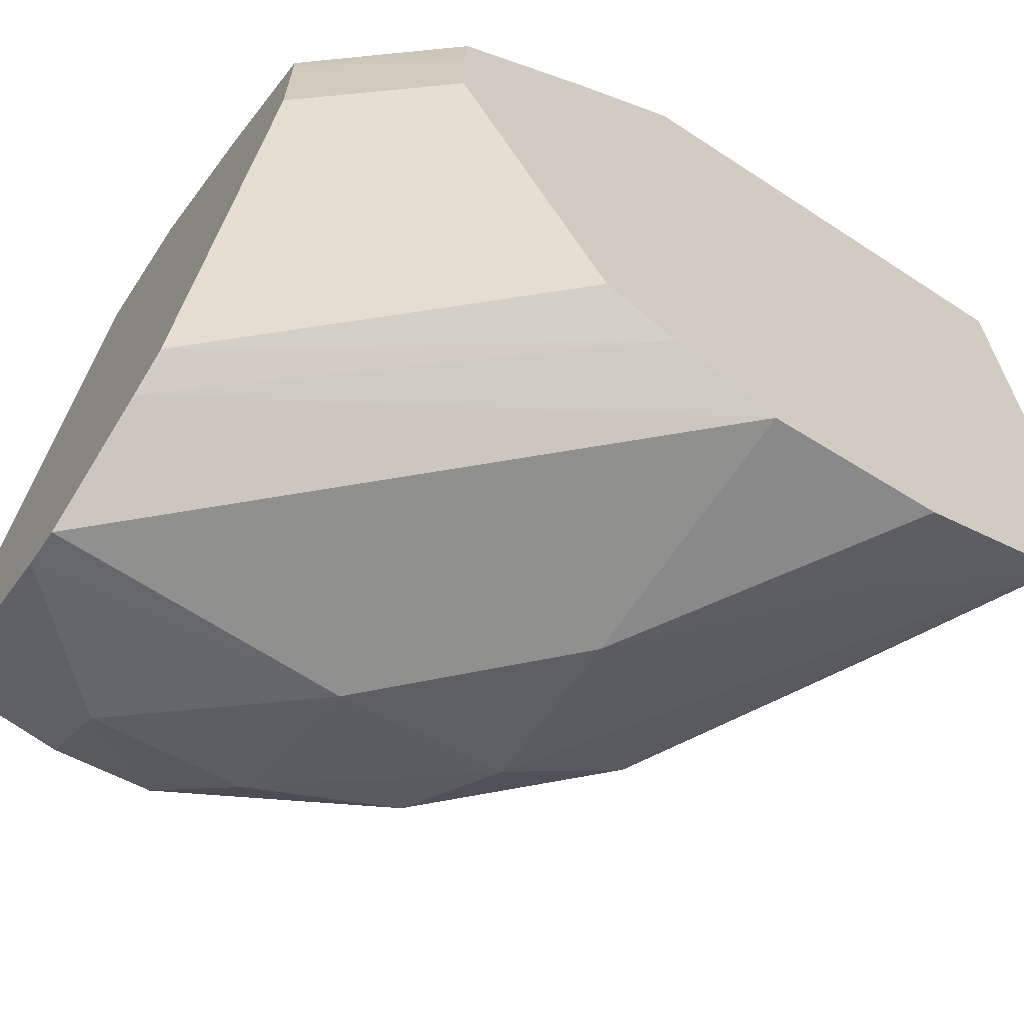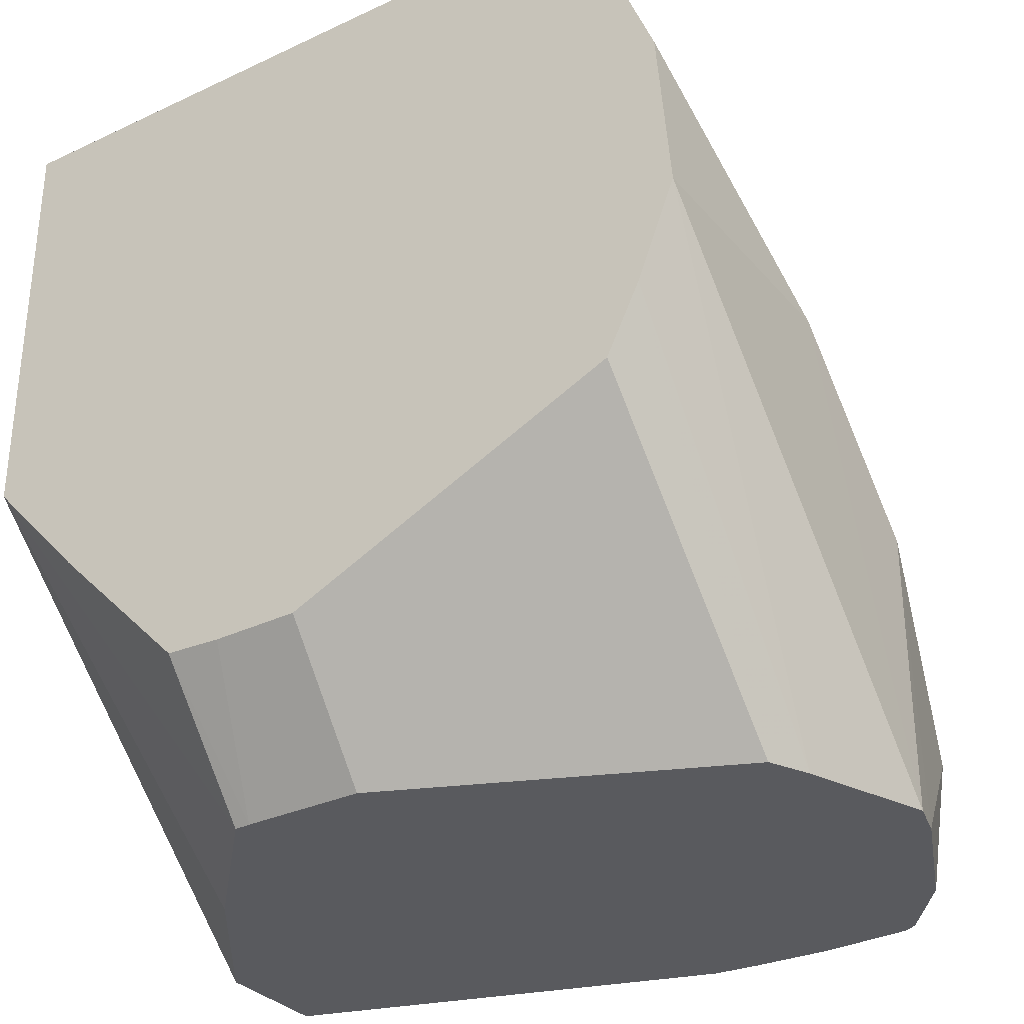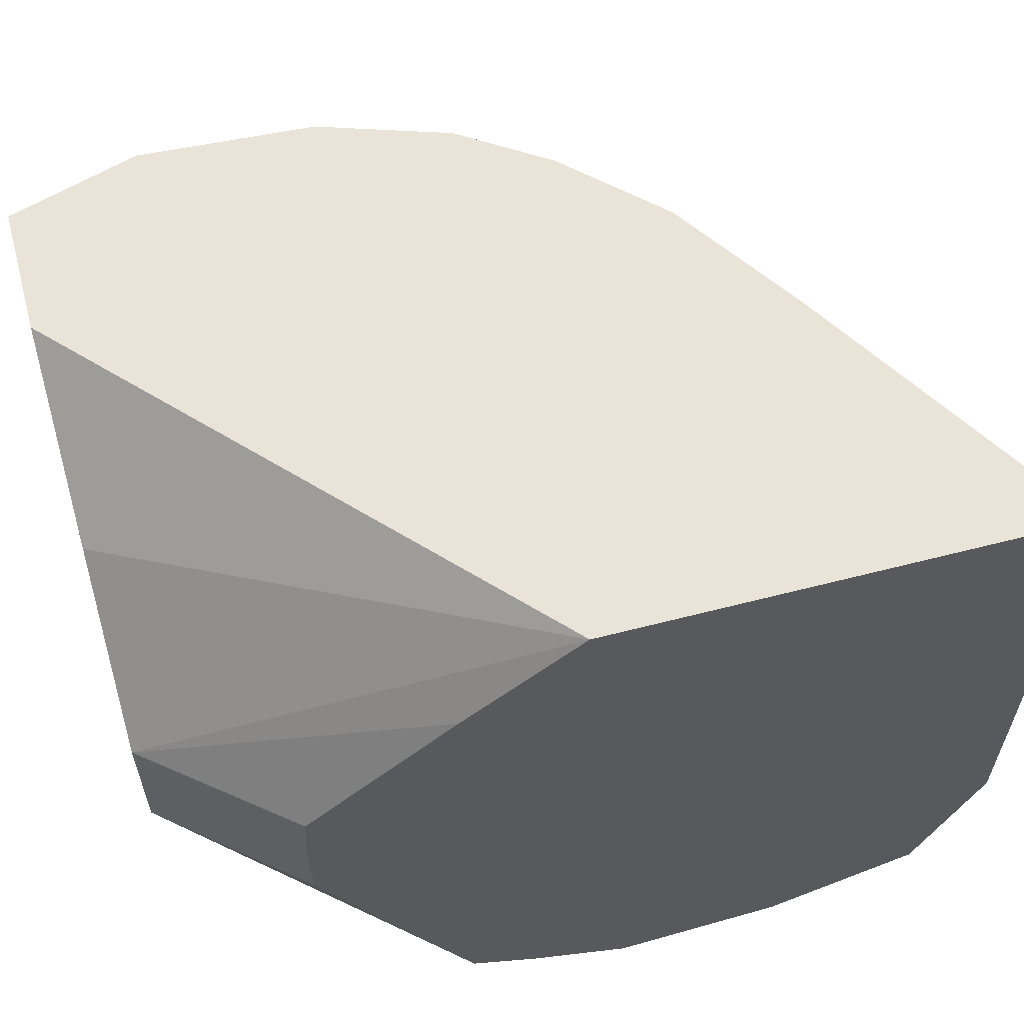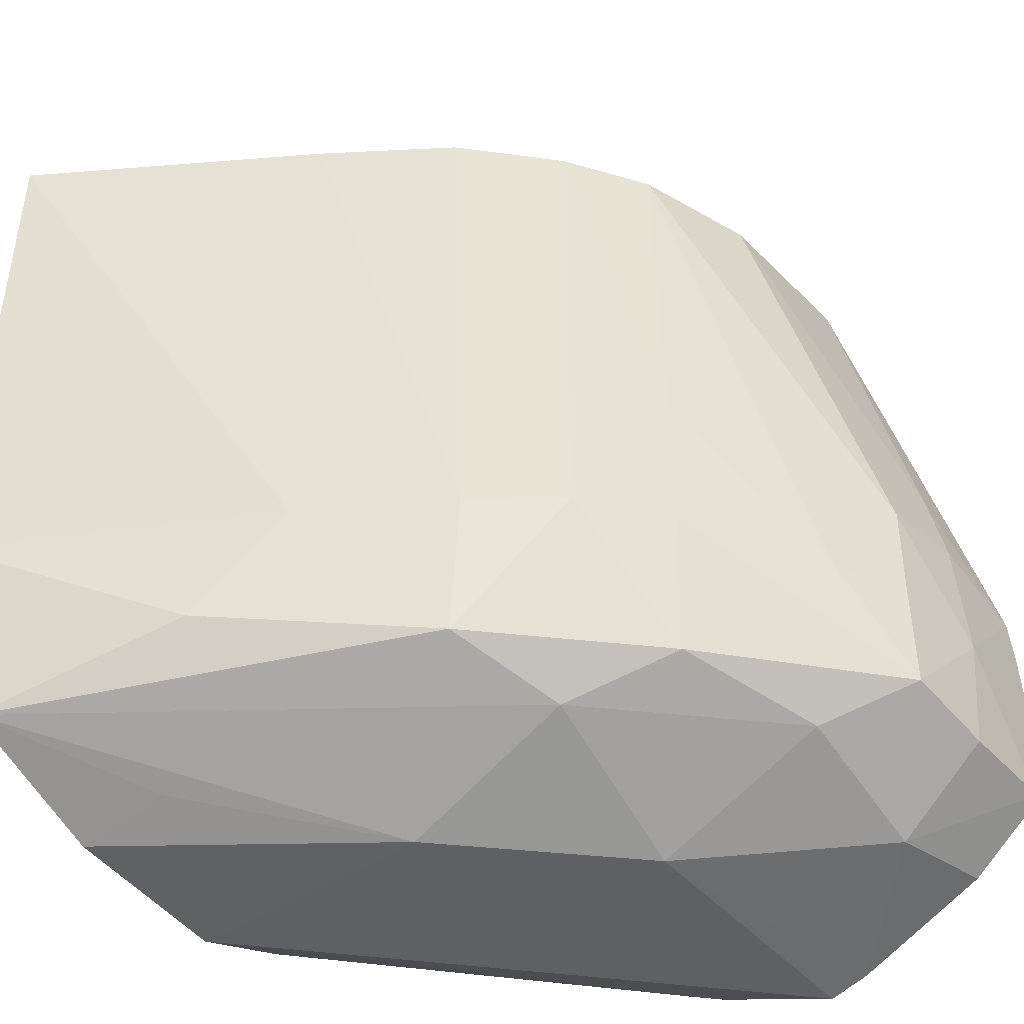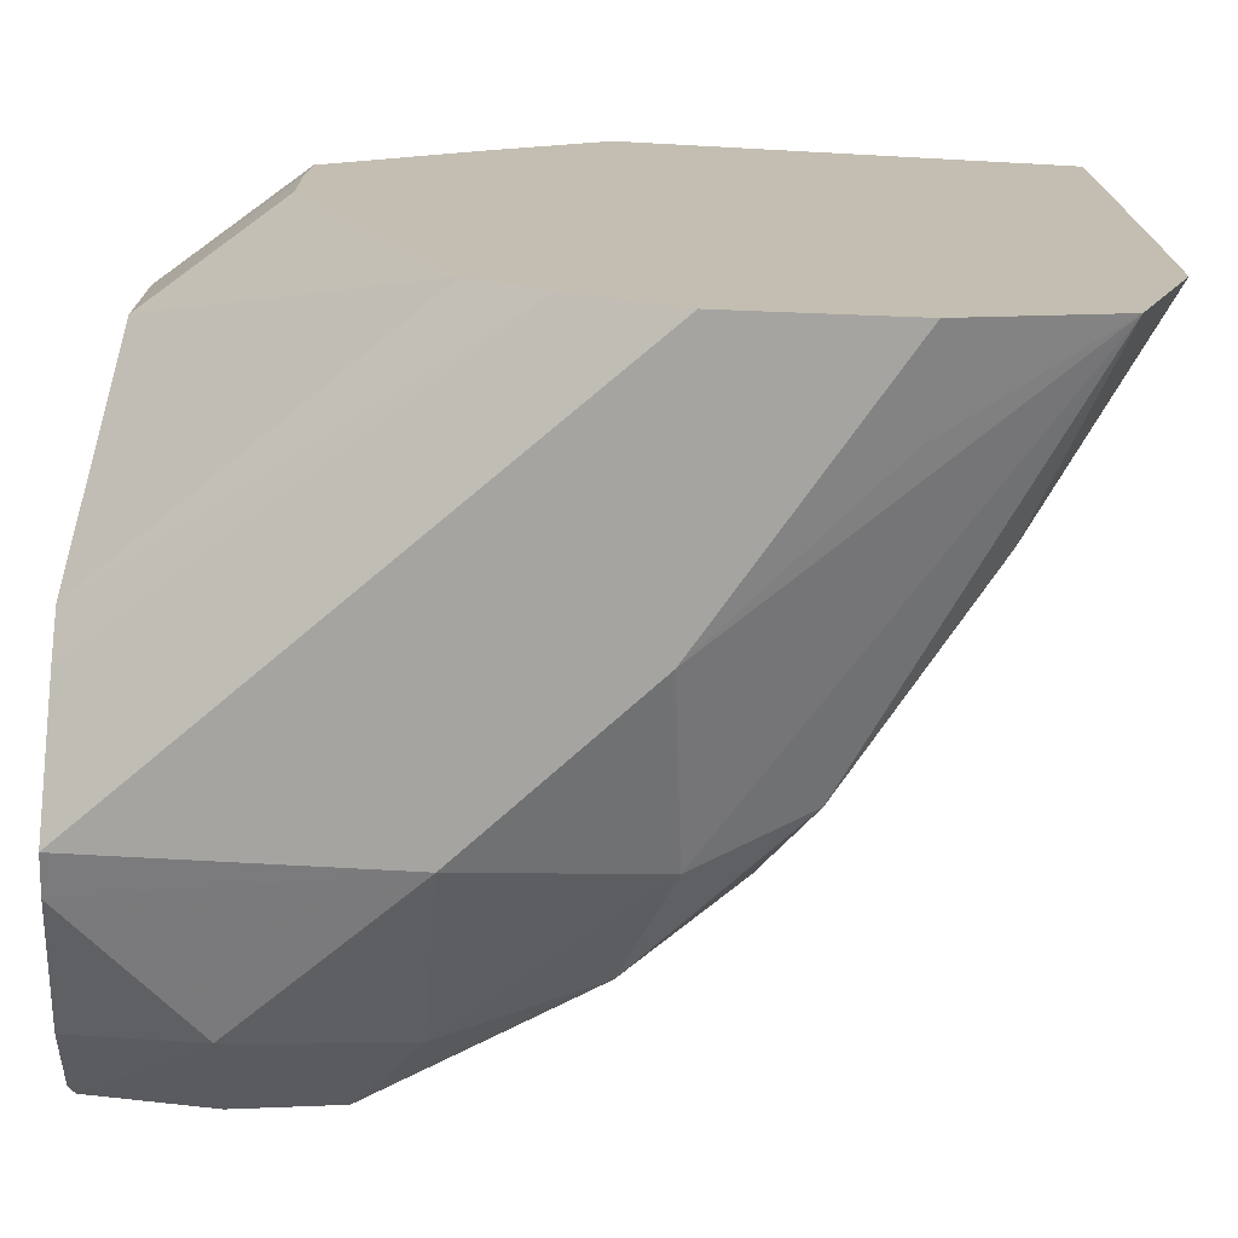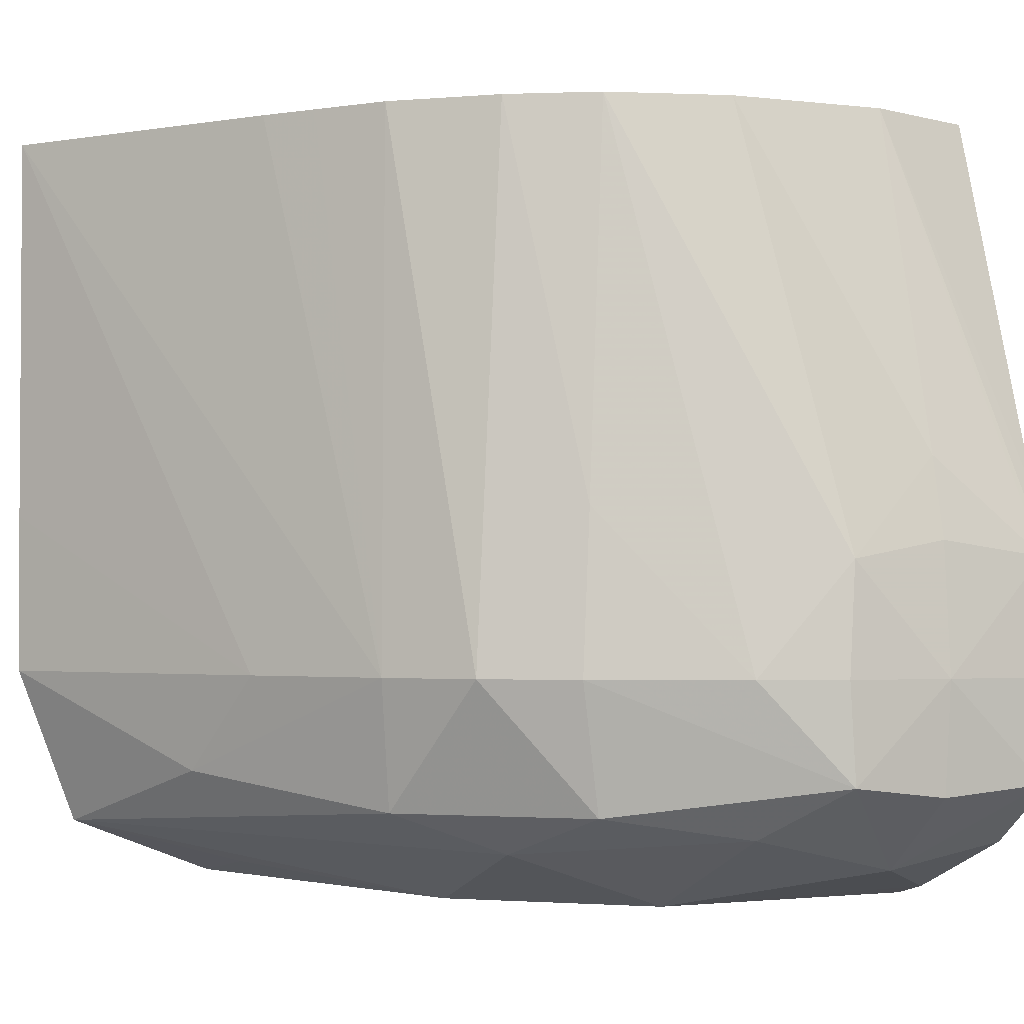
<metadata>
{"format":"obj","ext":"obj","renderer":"f3d","projection":"perspective","resolution":1024,"background":"white","views":[{"elev":-65.4,"azim":56.6,"up":"+Z"},{"elev":-31.8,"azim":123.3,"up":"+Y"},{"elev":61.0,"azim":75.3,"up":"+Z"},{"elev":-44.2,"azim":-142.3,"up":"+Z"},{"elev":-73.2,"azim":86.9,"up":"+Z"},{"elev":-2.1,"azim":-116.2,"up":"+Z"}]}
</metadata>
<code>
v 0.0003659 0.004734 -0.006125
v 0.0003659 0.004736 -0.008643
v -0.001437 0.003745 -0.00968
v -0.002301 0.003226 -0.00968
v -0.001354 0.003646 -0.006125
v 0.0003659 0.00195 -0.006125
v 0.0003659 0.004732 -0.00968
v -0.0008575 0.00393 -0.0103
v -0.002112 0.003128 -0.006125
v -0.001678 0.003424 -0.006125
v -0.002131 0.003101 -0.01051
v -0.002819 0.002839 -0.00968
v 0.0003659 0.00124 -0.006777
v -0.002266 -0.0005231 -0.006125
v -0.001237 -0.0005231 -0.006859
v -0.0003289 -0.0005231 -0.007676
v 0.0003659 0.004344 -0.01069
v -0.00263 0.002577 -0.006125
v -0.002411 0.002431 -0.01077
v -0.003075 0.002151 -0.01051
v -0.003197 0.00232 -0.00968
v -0.003142 0.002245 -0.008643
v 0.0003659 0.000335 -0.007668
v -0.00304 -0.0005231 -0.006125
v -0.0003238 -0.0005231 -0.007781
v 0.0003659 0.003394 -0.01107
v -0.0002372 0.003368 -0.01096
v -0.001275 0.002331 -0.01116
v -0.002971 0.002059 -0.006125
v -0.002312 0.001295 -0.01116
v -0.003392 0.001252 -0.01066
v -0.003906 0.0008781 -0.01032
v -0.003716 0.001447 -0.00968
v 0.0003659 0.000318 -0.008032
v -0.003784 -0.0005231 -0.008538
v -0.003277 0.0002573 -0.006125
v -0.0003255 -0.0005231 -0.008562
v 0.0003659 0.002331 -0.01115
v -0.002312 -0.0005231 -0.01115
v -0.003681 0.001252 -0.008629
v -0.003906 0.0008781 -0.008965
v -0.003221 0.001295 -0.006125
v -0.002569 -0.0005231 -0.01109
v -0.003349 0.0002573 -0.01088
v -0.00393 0.0002573 -0.01039
v -0.003992 0.0002573 -0.00968
v -0.003925 0.000929 -0.00968
v 0.0003659 0.0003237 -0.008583
v -0.003895 -0.0005231 -0.008902
v -0.003818 0.0002573 -0.00833
v -0.003912 -0.0004845 -0.00894
v -0.001257 -0.0005231 -0.01071
v 0.0003659 0.001275 -0.0107
v 0.0003659 0.001709 -0.01091
v -0.001511 -0.0005231 -0.01084
v -0.00393 0.0002573 -0.008848
v -0.003413 -0.0005231 -0.01073
v -0.003912 -0.0004845 -0.01034
v -0.003919 -0.0005231 -0.01011
v -0.003939 -0.0005231 -0.00968
v -0.003919 -0.0005231 -0.009194
v -0.003856 -0.0005231 -0.01038
v -0.003907 -0.0005231 -0.0103
f 1 2 3
f 1 3 4
f 1 4 5
f 1 5 10
f 1 10 9
f 1 9 18
f 1 18 29
f 1 29 42
f 1 42 36
f 1 36 24
f 1 24 14
f 1 14 6
f 1 6 13
f 1 13 23
f 1 23 34
f 1 34 48
f 1 48 53
f 1 53 54
f 1 54 38
f 1 38 26
f 1 26 17
f 1 17 7
f 1 7 2
f 2 7 3
f 3 8 4
f 3 7 8
f 4 9 10
f 4 10 5
f 4 8 11
f 4 11 12
f 4 12 9
f 6 14 15
f 6 15 16
f 6 16 13
f 7 17 8
f 8 17 11
f 9 12 18
f 11 17 19
f 11 19 20
f 11 20 12
f 12 20 21
f 12 21 22
f 12 22 18
f 13 16 23
f 14 24 35
f 14 35 49
f 14 49 61
f 14 61 60
f 14 60 59
f 14 59 63
f 14 63 62
f 14 62 57
f 14 57 43
f 14 43 39
f 14 39 55
f 14 55 52
f 14 52 37
f 14 37 25
f 14 25 16
f 14 16 15
f 16 25 23
f 17 26 27
f 17 27 28
f 17 28 19
f 18 22 29
f 19 28 30
f 19 30 31
f 19 31 20
f 20 31 32
f 20 32 21
f 21 32 33
f 21 33 22
f 22 33 29
f 23 25 34
f 24 36 35
f 25 37 34
f 26 38 28
f 26 28 27
f 28 38 39
f 28 39 30
f 29 33 40
f 29 40 41
f 29 41 42
f 30 39 43
f 30 43 44
f 30 44 31
f 31 44 32
f 32 44 45
f 32 45 46
f 32 46 47
f 32 47 33
f 33 47 41
f 33 41 40
f 34 37 48
f 35 36 49
f 36 50 51
f 36 51 49
f 36 42 50
f 37 52 53
f 37 53 48
f 38 54 55
f 38 55 39
f 41 47 46
f 41 46 56
f 41 56 50
f 41 50 42
f 43 57 44
f 44 57 58
f 44 58 45
f 45 58 46
f 46 58 59
f 46 59 60
f 46 60 61
f 46 61 51
f 46 51 56
f 49 51 61
f 50 56 51
f 52 55 54
f 52 54 53
f 57 62 58
f 58 62 63
f 58 63 59

</code>
